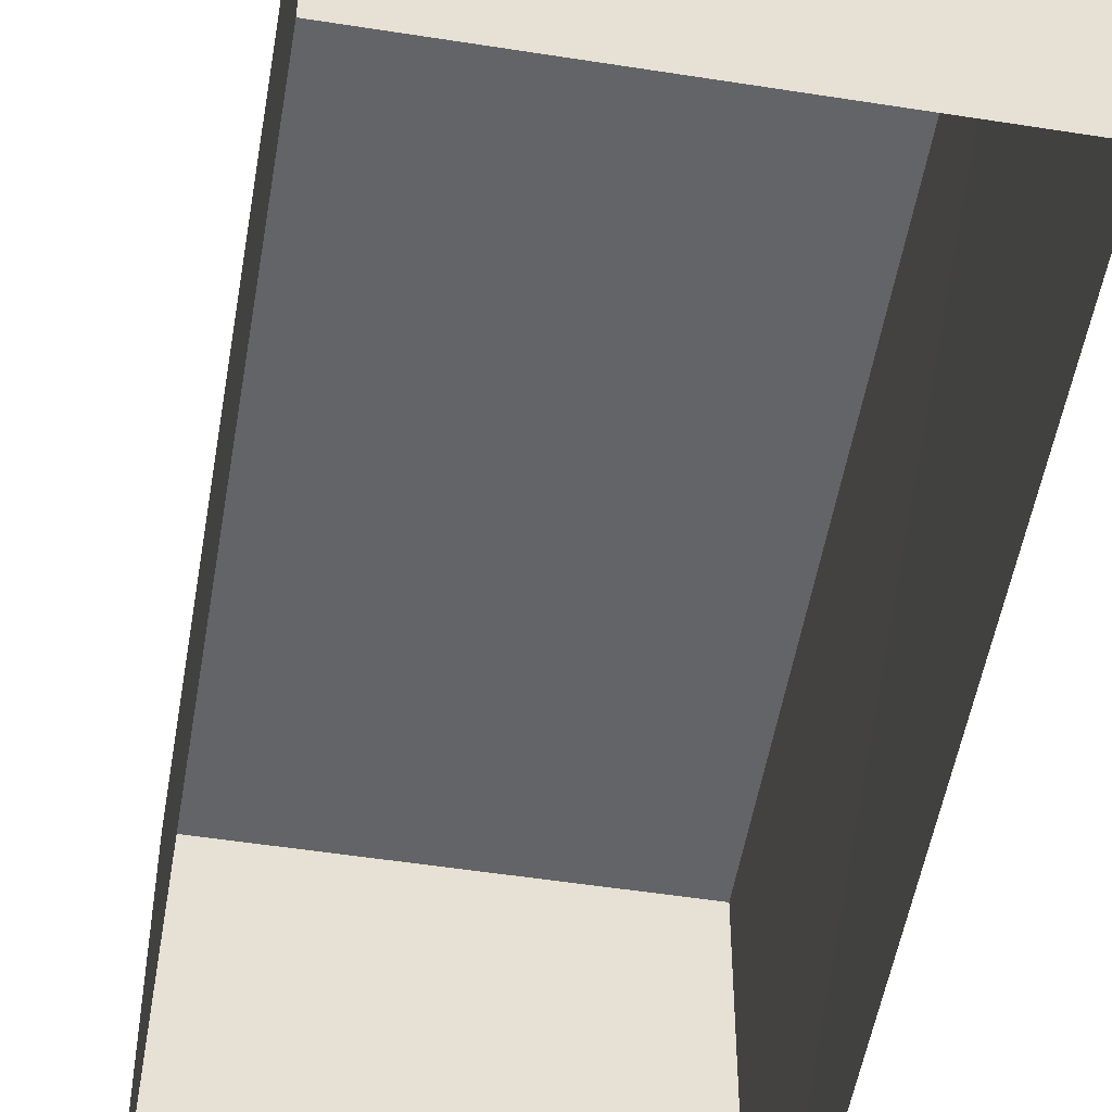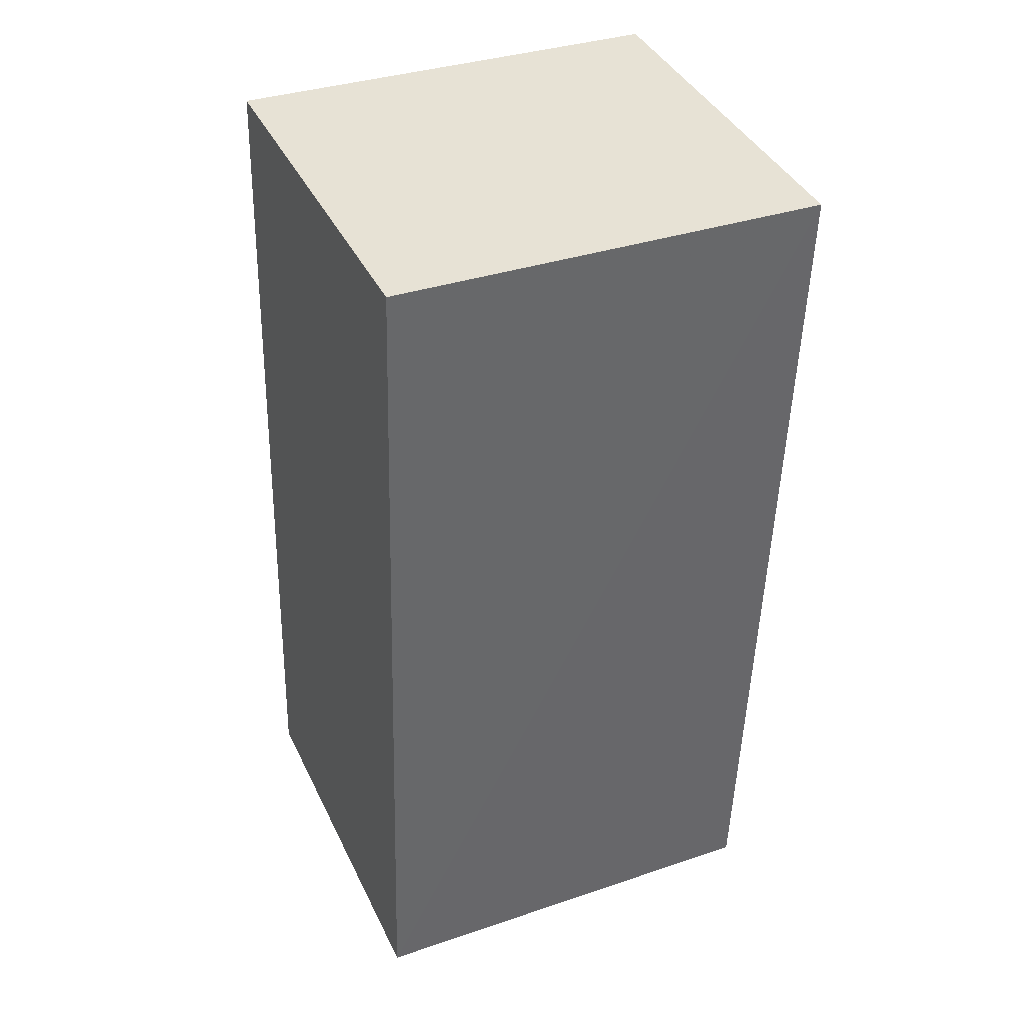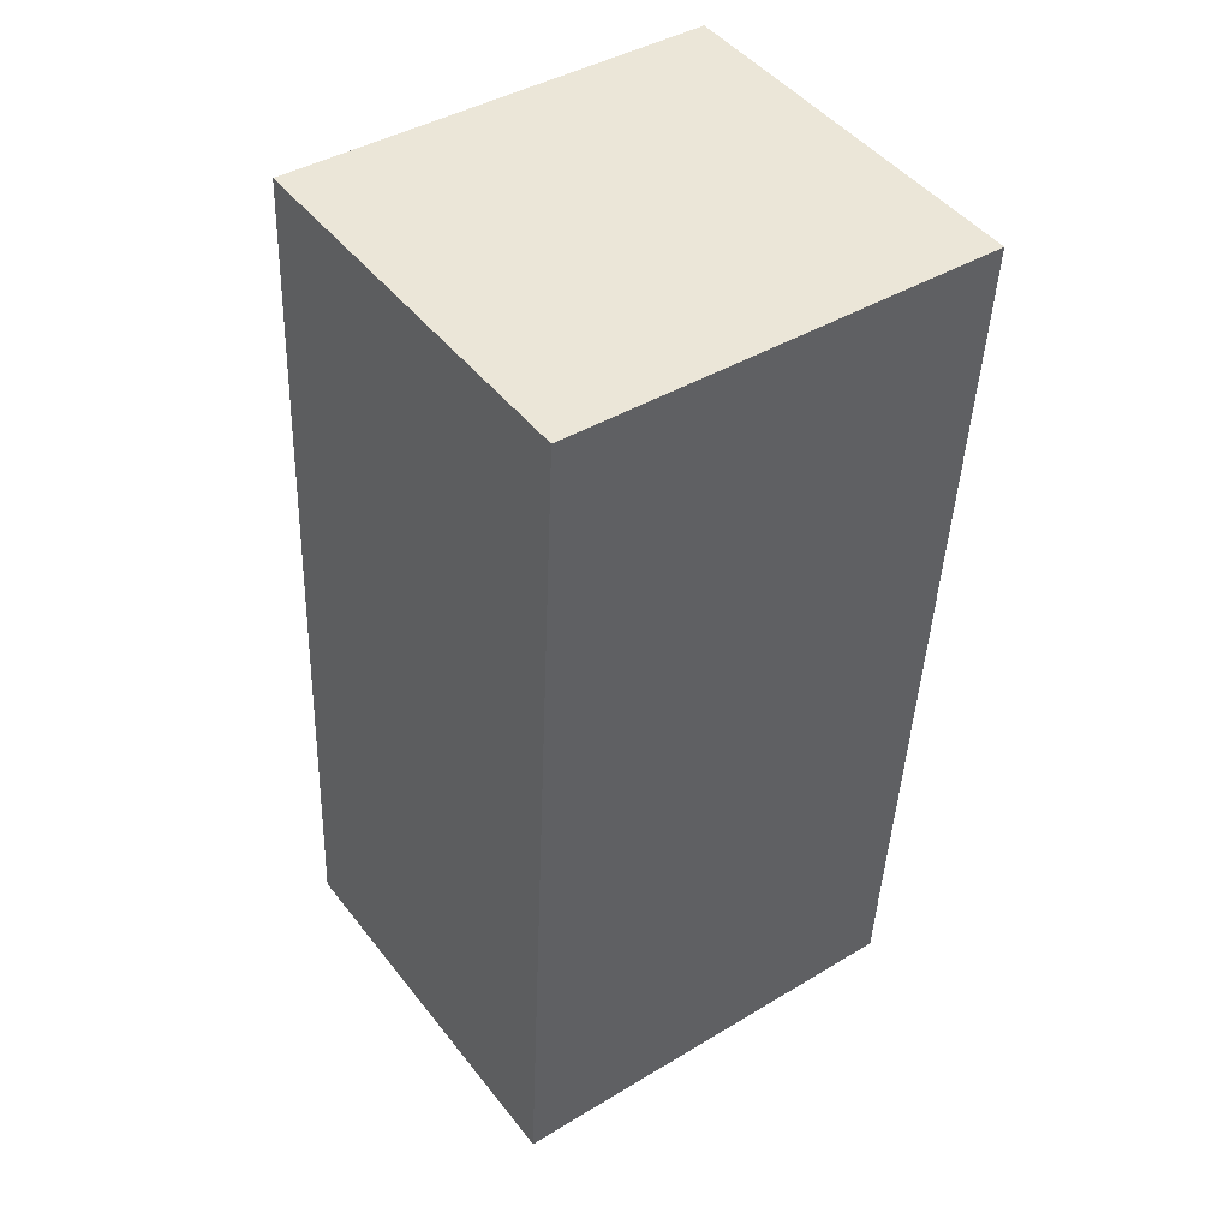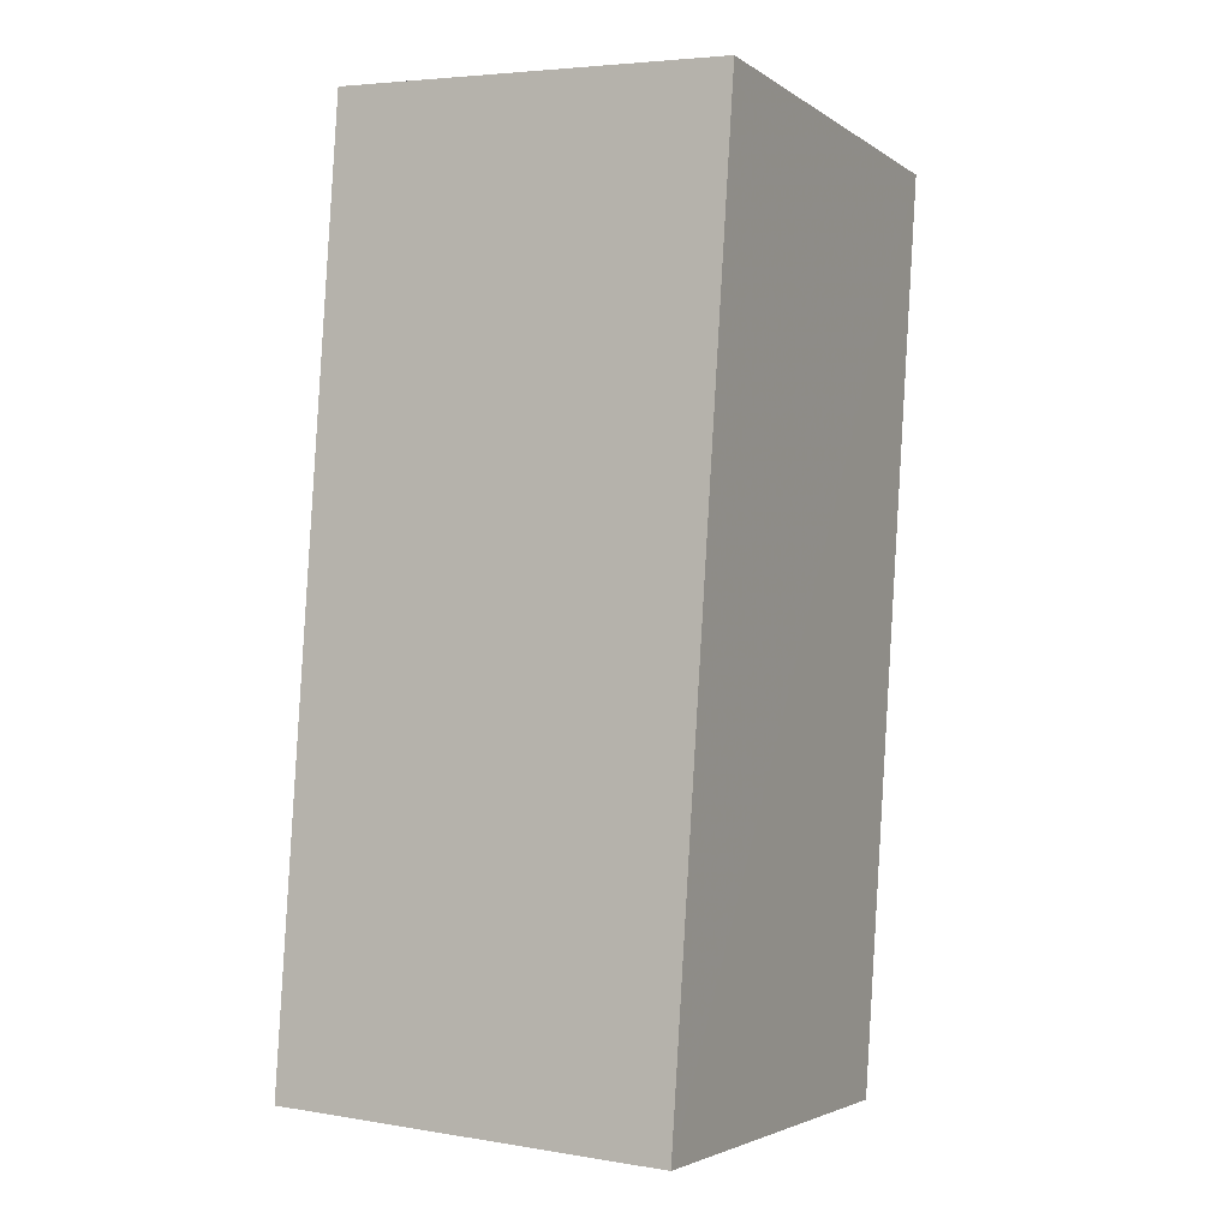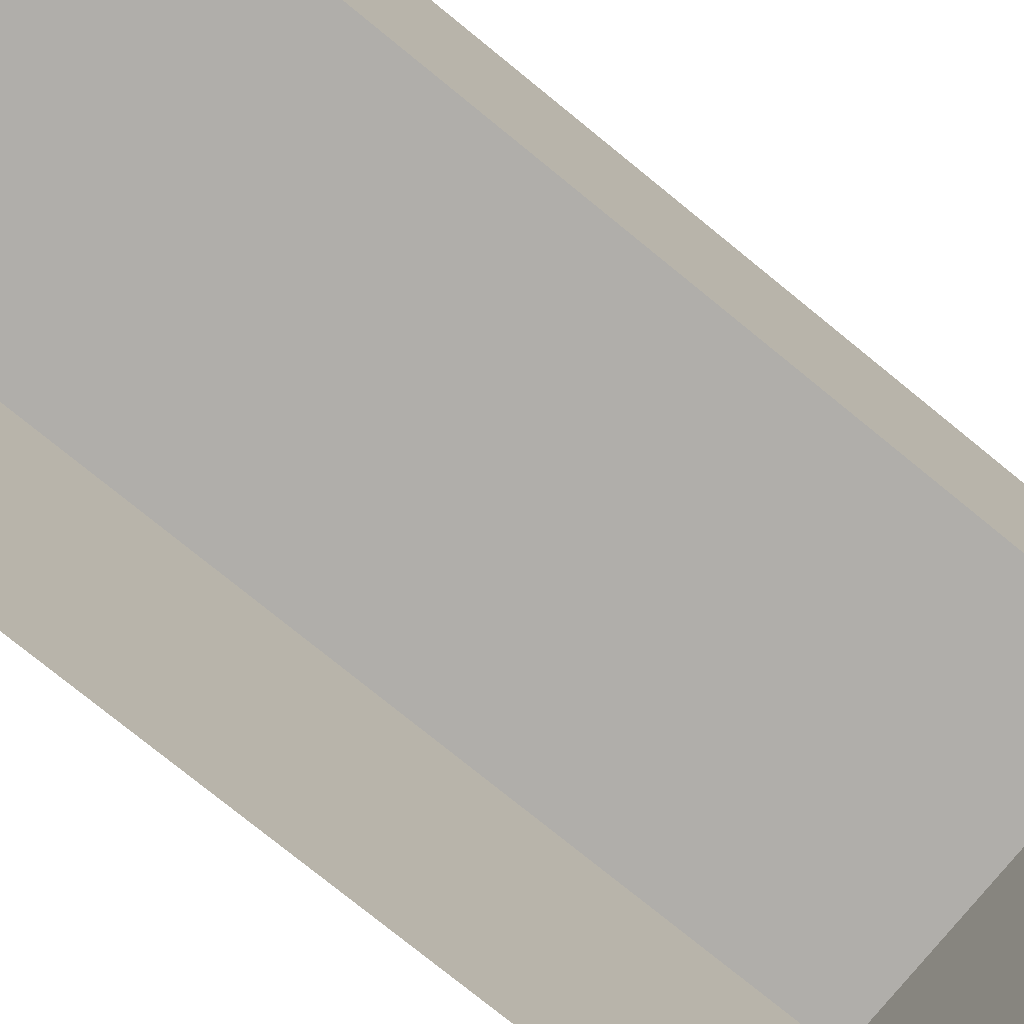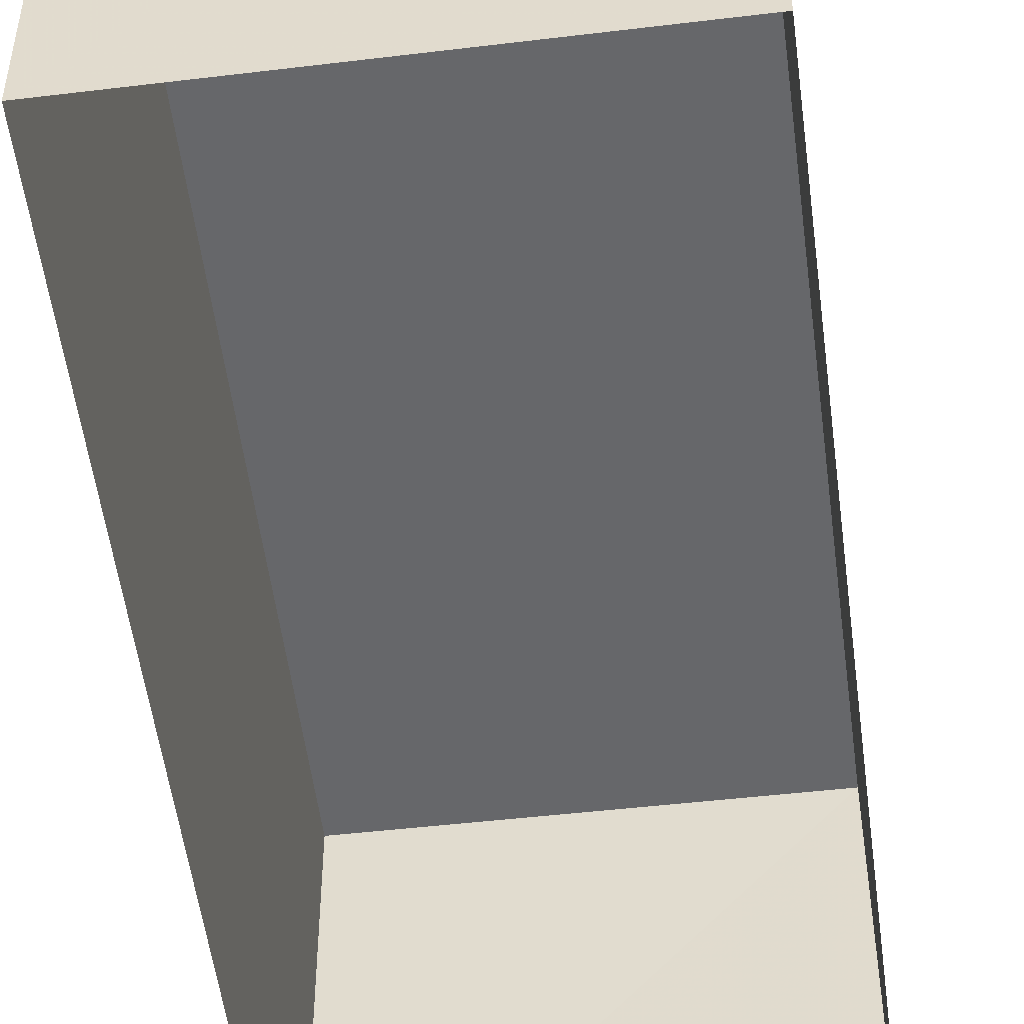
<metadata>
{"format":"obj","ext":"obj","renderer":"f3d","projection":"perspective","resolution":1024,"background":"white","views":[{"elev":-51.1,"azim":-13.3,"up":"+Z"},{"elev":35.7,"azim":66.0,"up":"+Y"},{"elev":41.9,"azim":54.1,"up":"+Y"},{"elev":-3.5,"azim":27.0,"up":"+Y"},{"elev":-77.8,"azim":-132.8,"up":"+Z"},{"elev":-52.0,"azim":3.5,"up":"+Z"}]}
</metadata>
<code>
v -3.726e+05 -1.055e+05 23.27
v -3.726e+05 -1.055e+05 23.27
v -3.726e+05 -1.055e+05 23.27
v -3.726e+05 -1.055e+05 23.27
v -3.726e+05 -1.055e+05 27.12
v -3.726e+05 -1.055e+05 27.12
v -3.726e+05 -1.055e+05 27.12
v -3.726e+05 -1.055e+05 27.12
f 1 2 3
f 1 4 2
f 5 6 7
f 5 8 6
f 6 4 1
f 6 8 4
f 7 3 2
f 5 7 2
f 5 2 4
f 8 5 4
f 7 1 3
f 7 6 1

</code>
